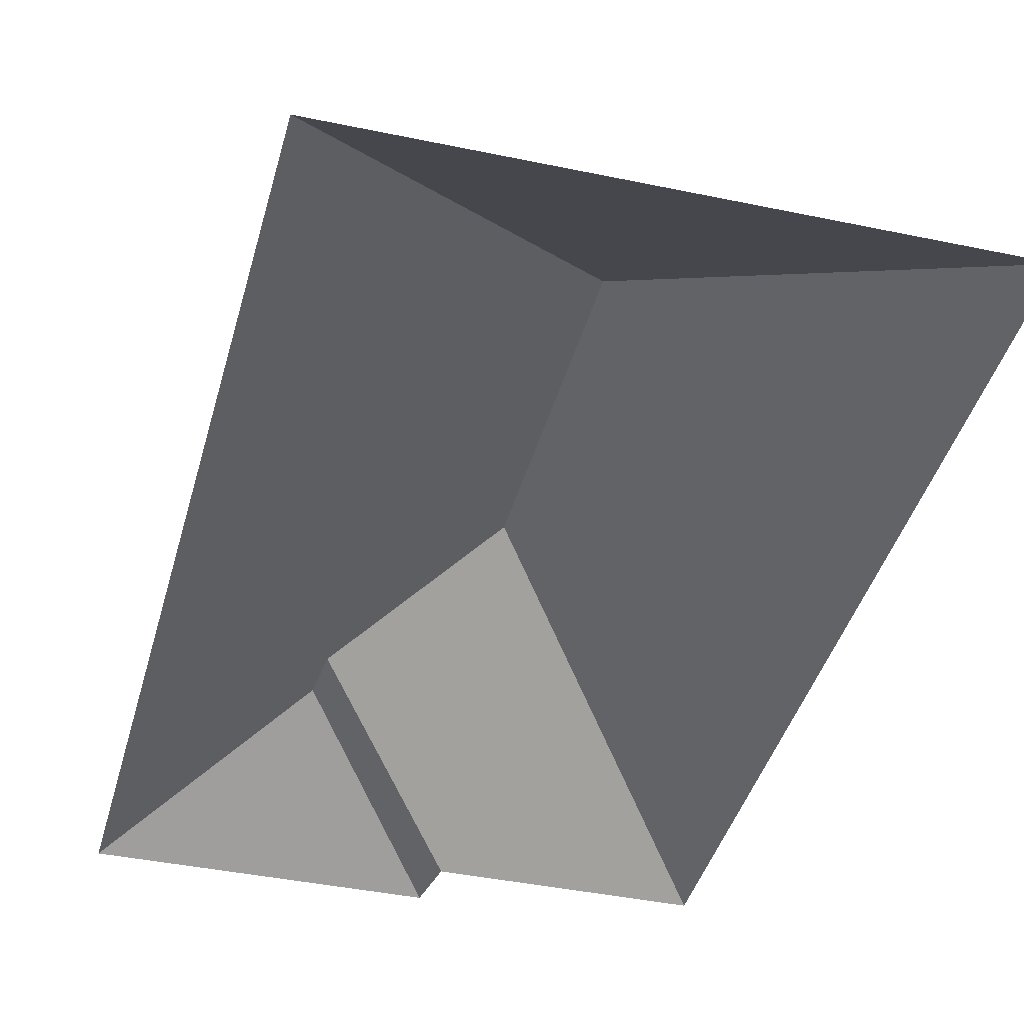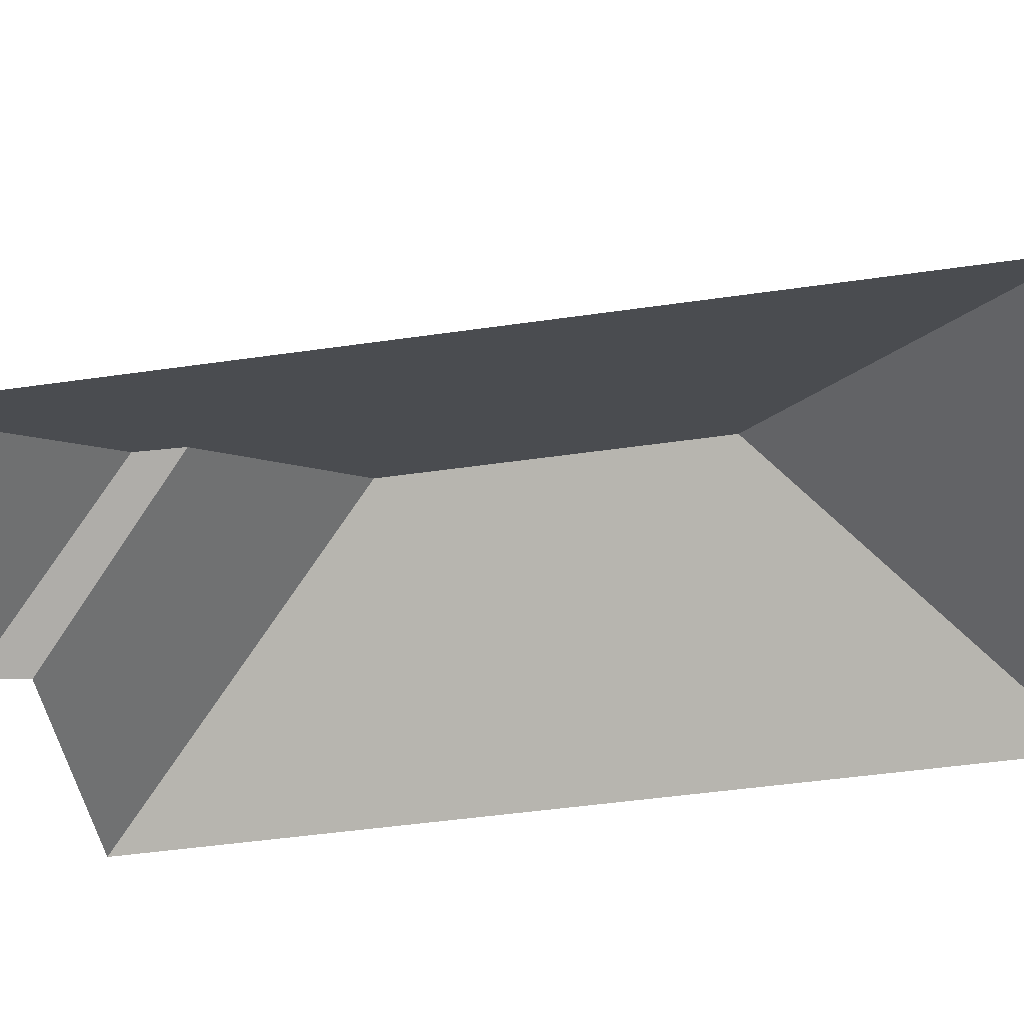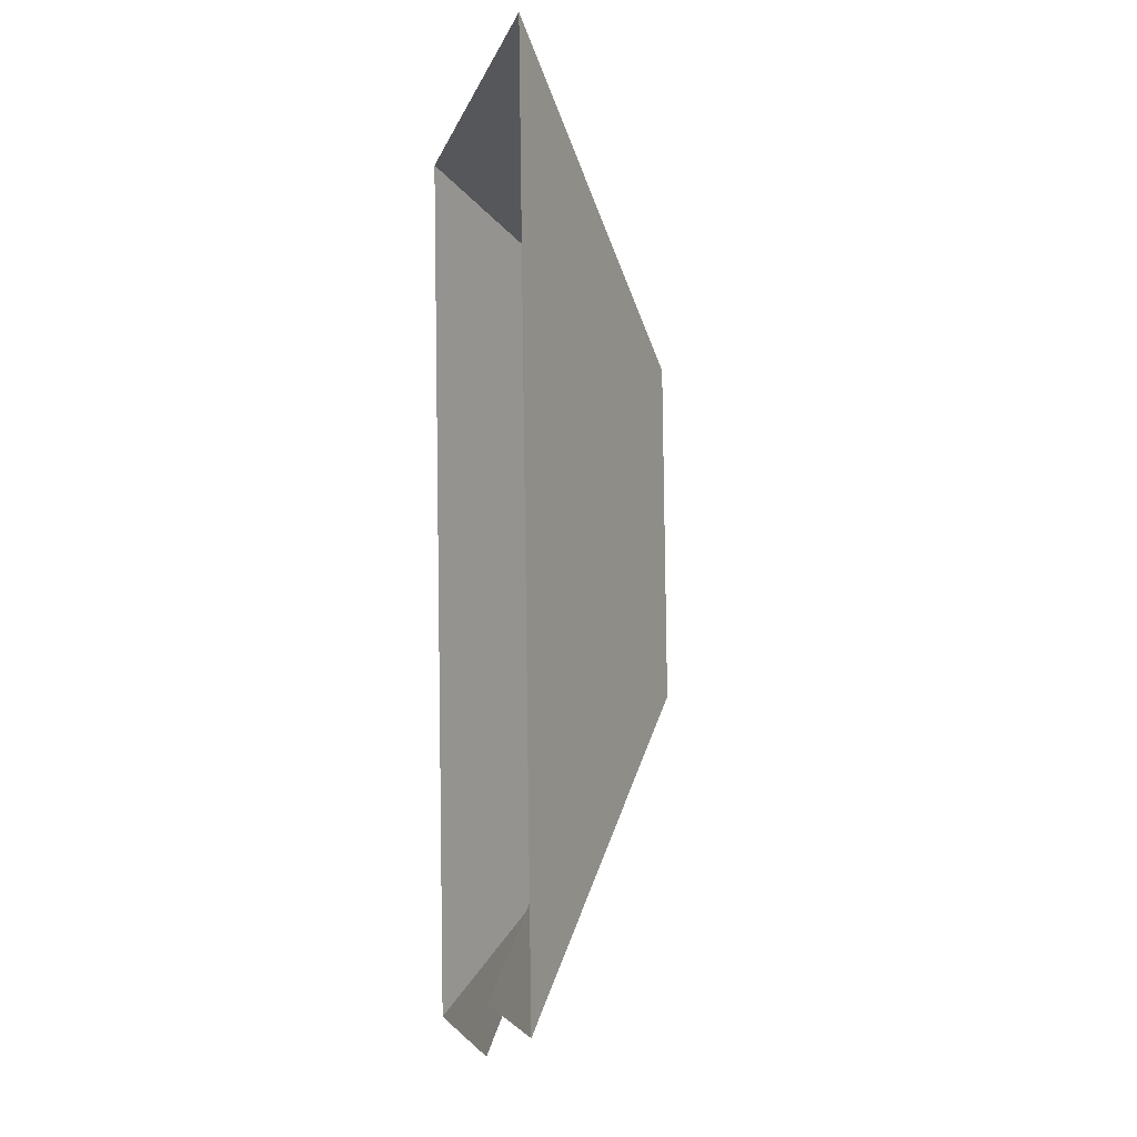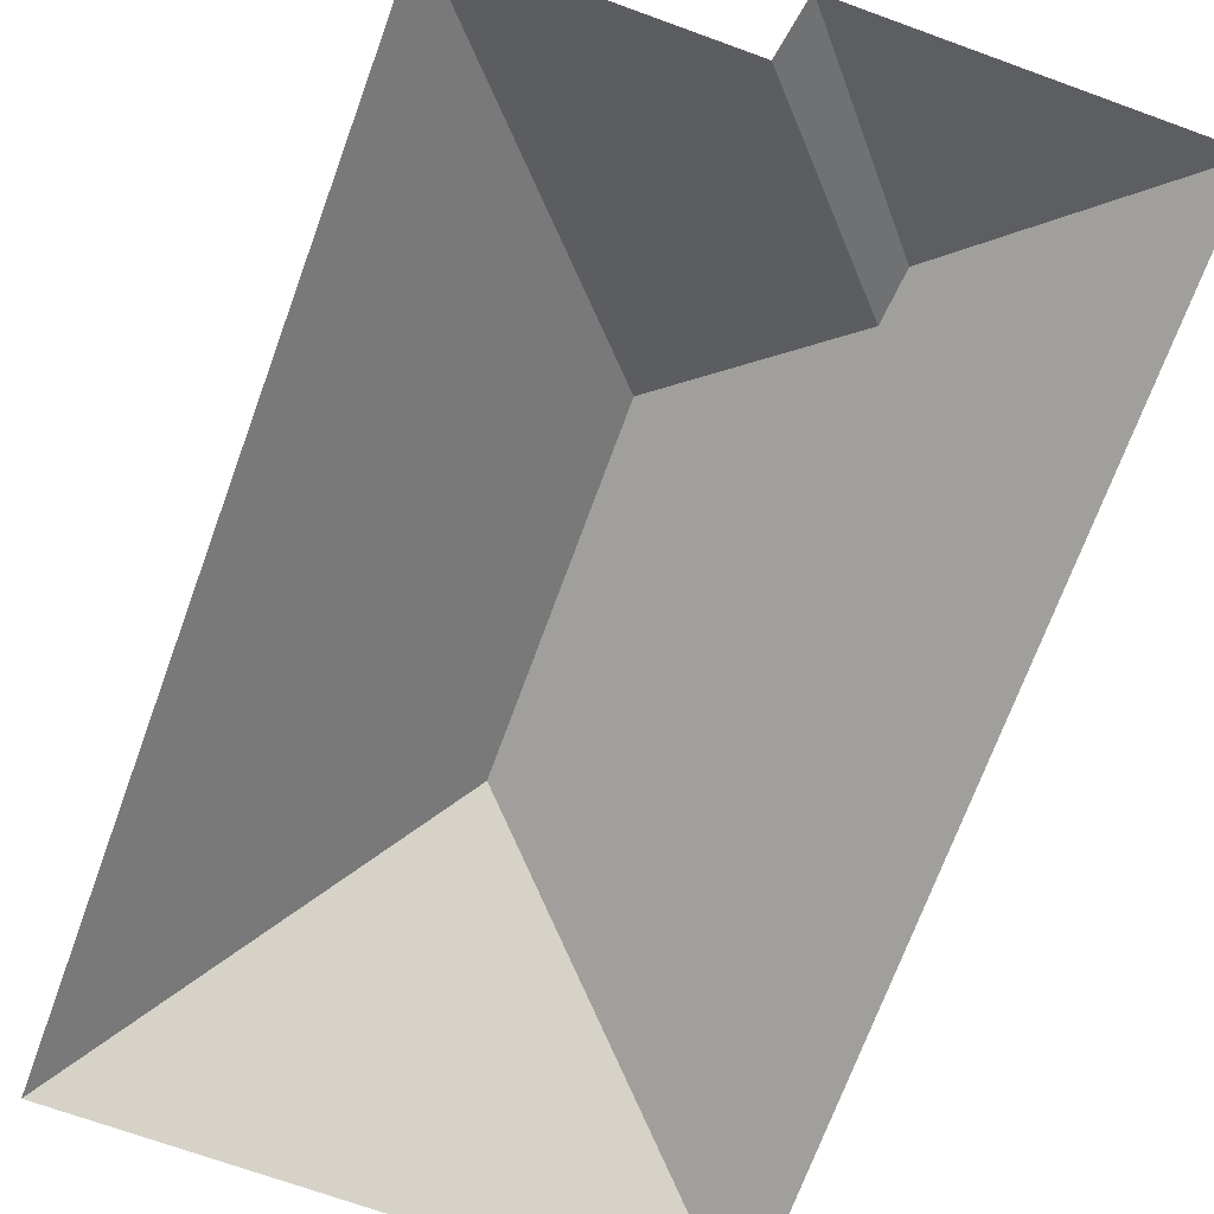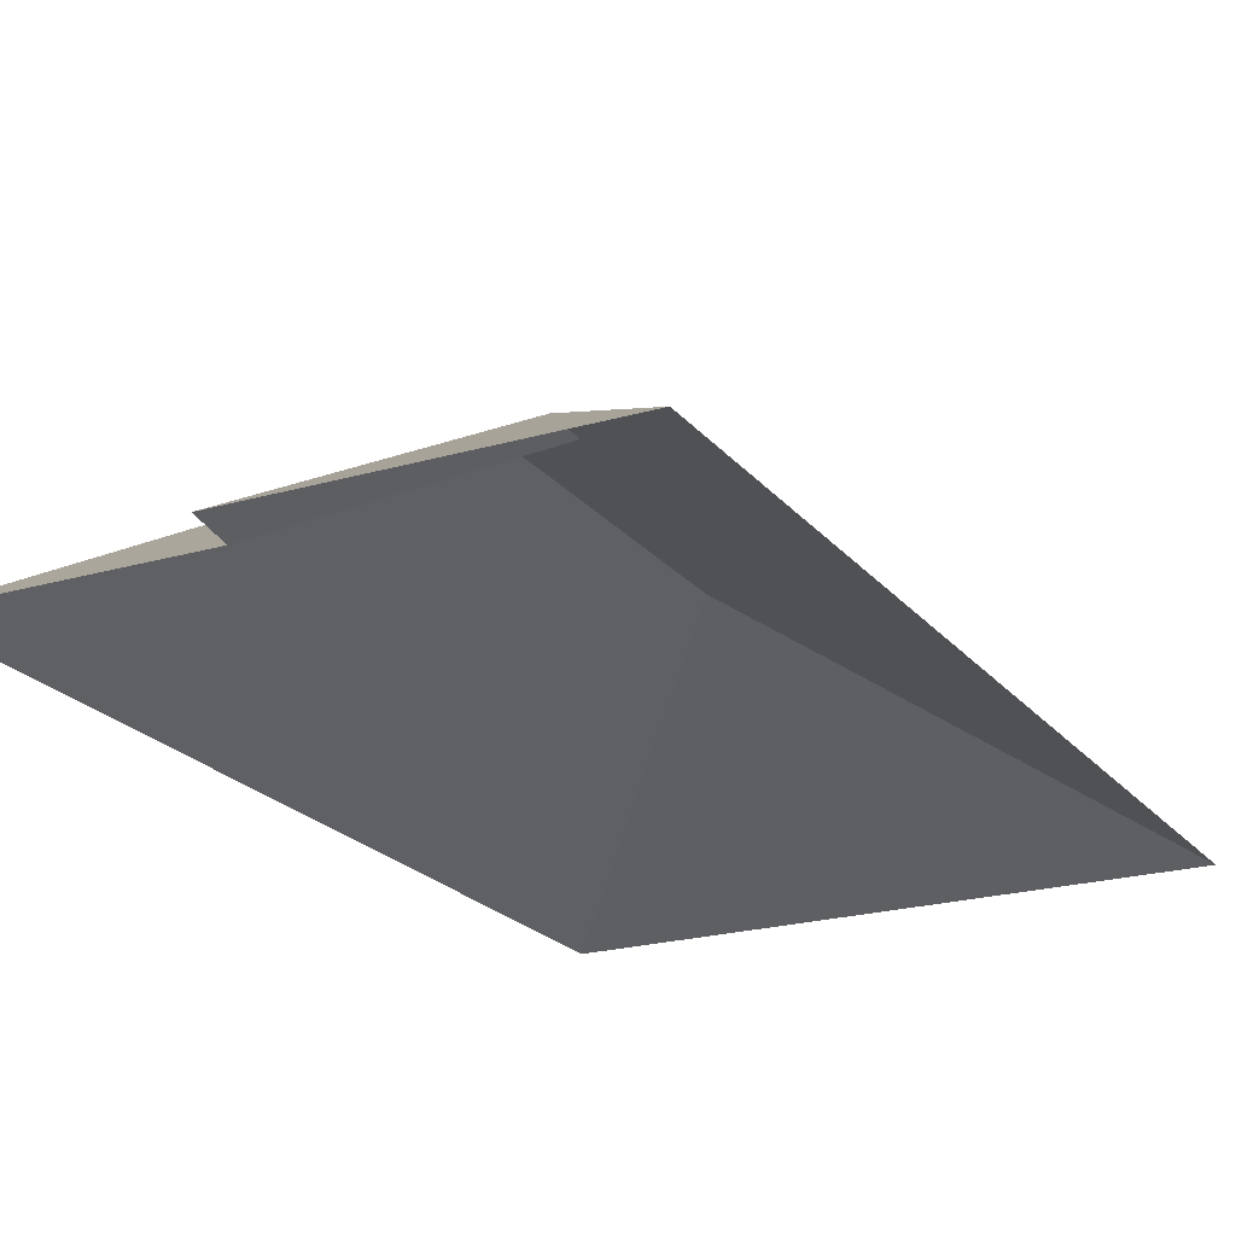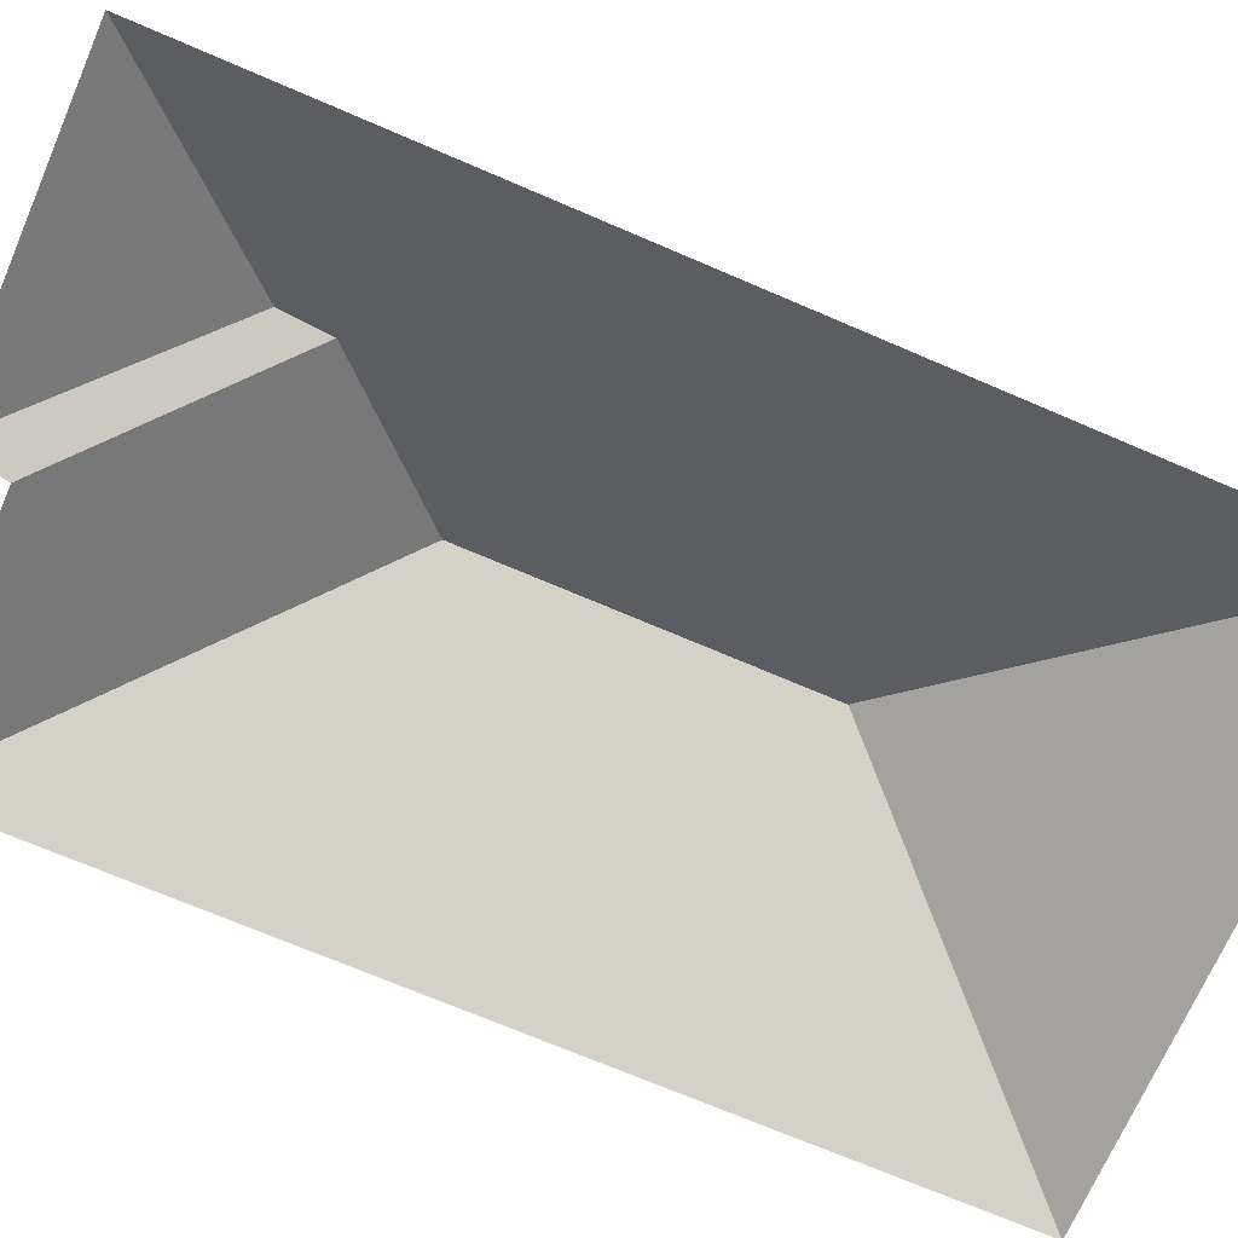
<metadata>
{"format":"obj","ext":"obj","renderer":"f3d","projection":"perspective","resolution":1024,"background":"white","views":[{"elev":-40.2,"azim":-18.6,"up":"+Y"},{"elev":-46.6,"azim":-84.6,"up":"+Y"},{"elev":0.1,"azim":79.0,"up":"+Z"},{"elev":-69.8,"azim":156.0,"up":"+Y"},{"elev":-21.4,"azim":-156.4,"up":"+Y"},{"elev":-69.7,"azim":-117.4,"up":"+Y"}]}
</metadata>
<code>
o CG10_500_041069_0019_roof
v 245.1 75 -355.1
v 221.6 75 -18.52
v 154.2 75 -361.3
v 152.1 75 -380.7
v 132.6 145 -129.1
v 141.1 145 -251.4
v 94.1 114.2 -303.5
v 93.77 113.2 -321.3
v 10.82 75 -33.22
v 35.61 75 -388.8
v 245.1 0 -355.1
v 221.6 0 -18.52
v 10.82 0 -33.22
v 35.61 0 -388.8
v 152.1 0 -380.7
v 154.2 0 -361.3
f 9 5 6 7 8 10
f 4 8 10
f 3 4 8 7
f 1 6 7 3
f 2 5 9
f 1 6 5 2

</code>
